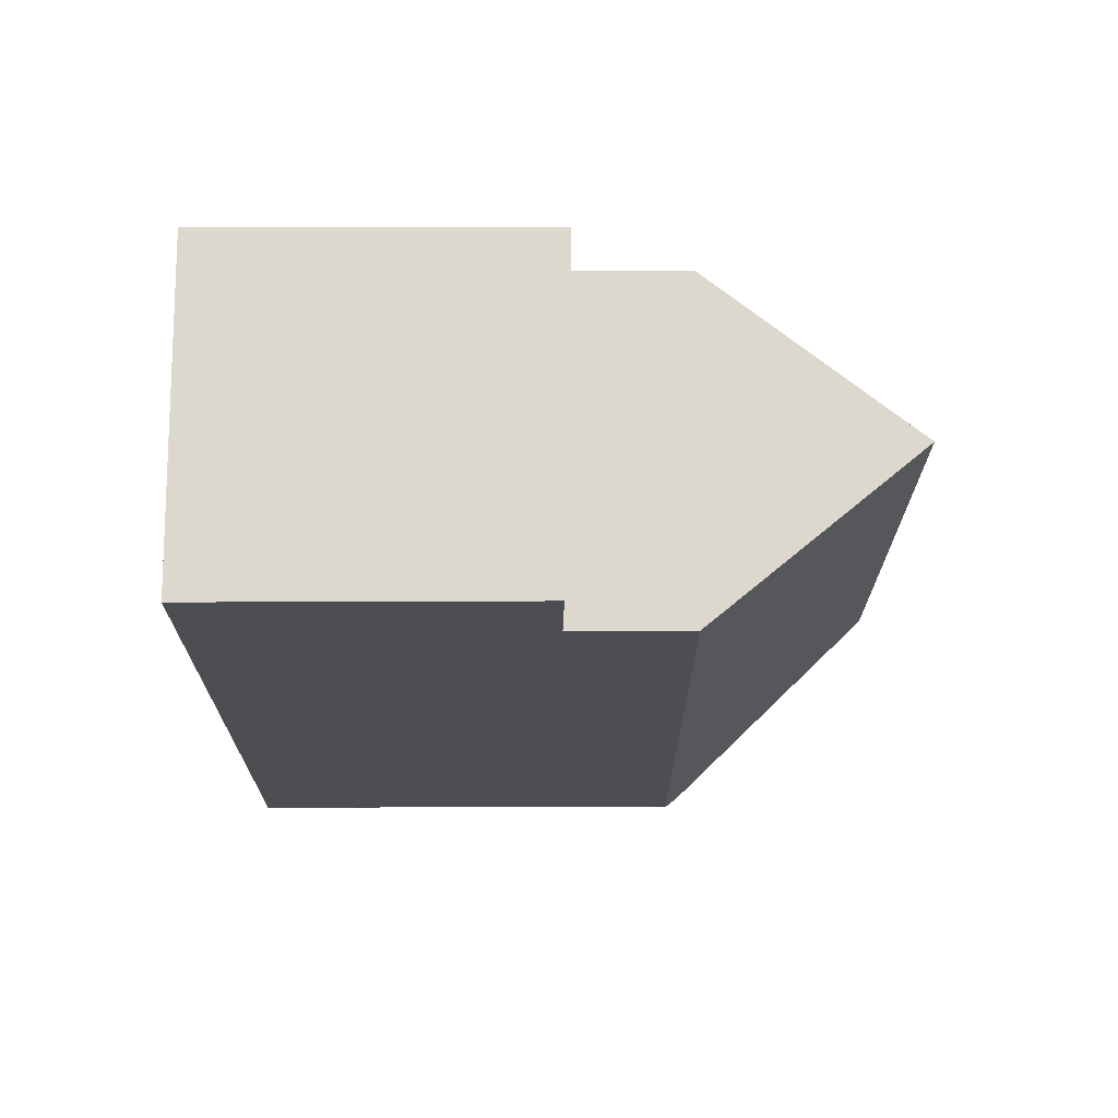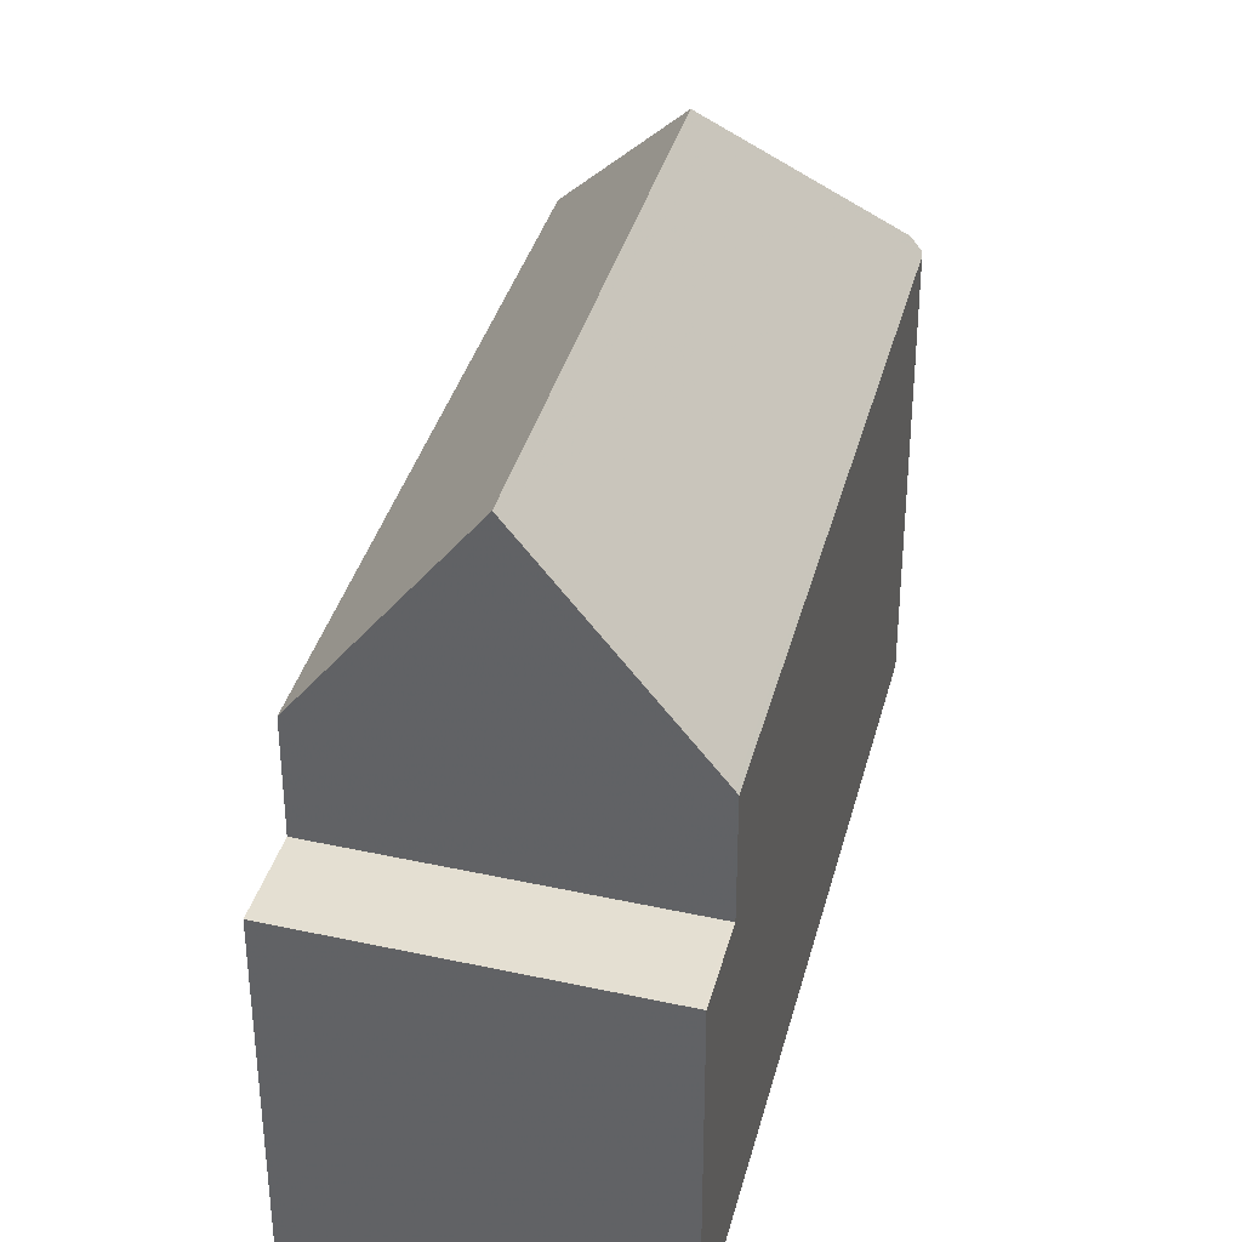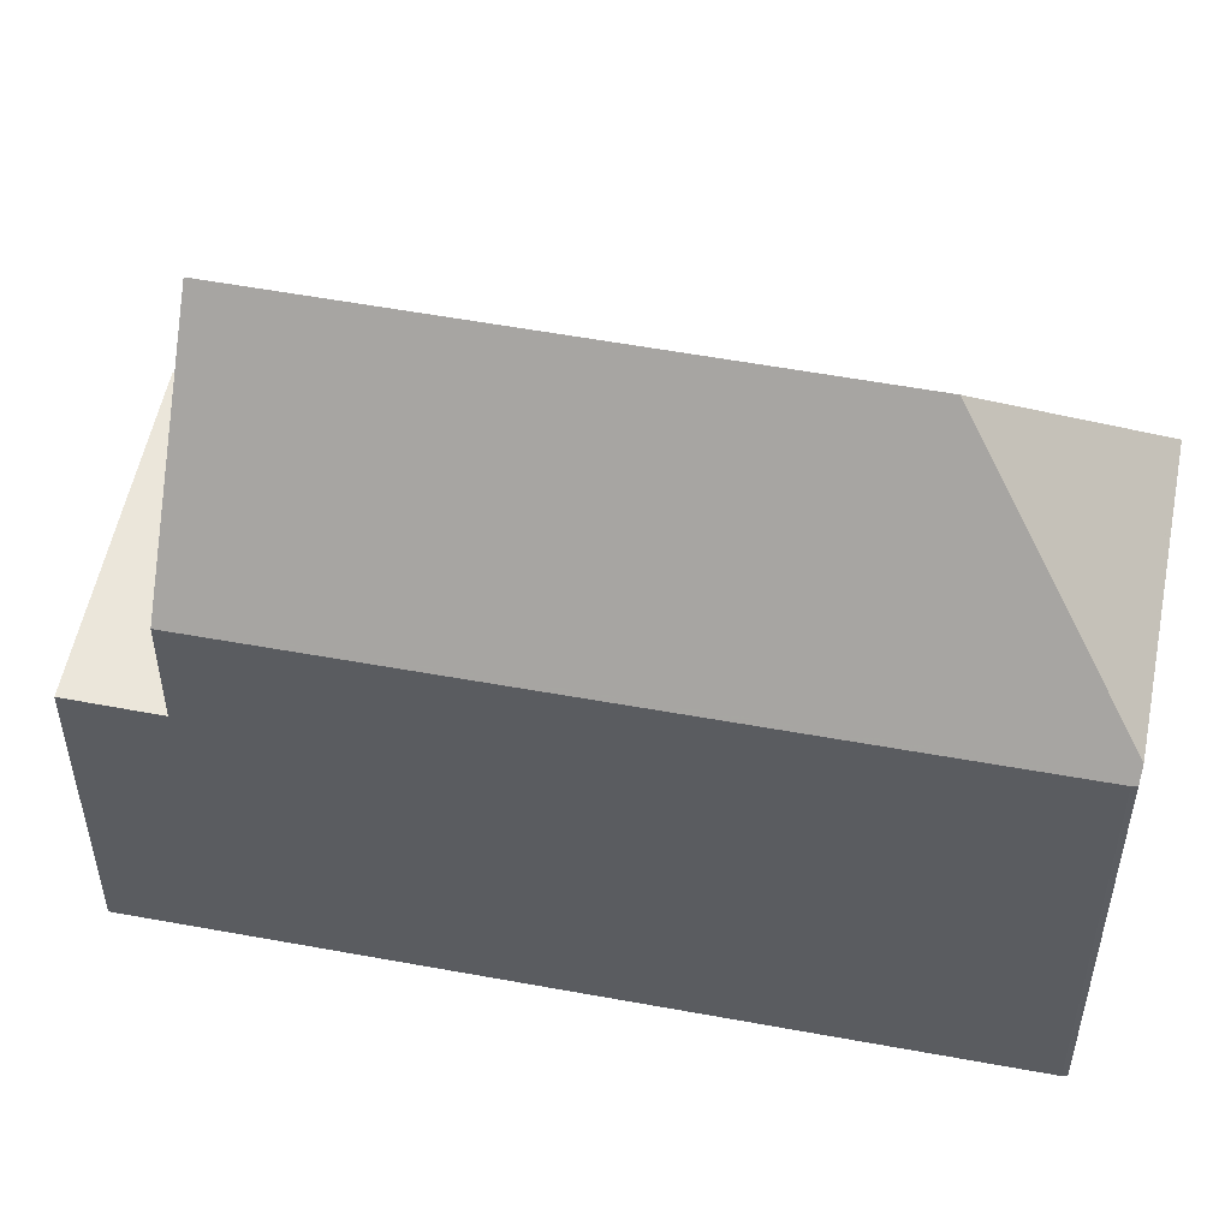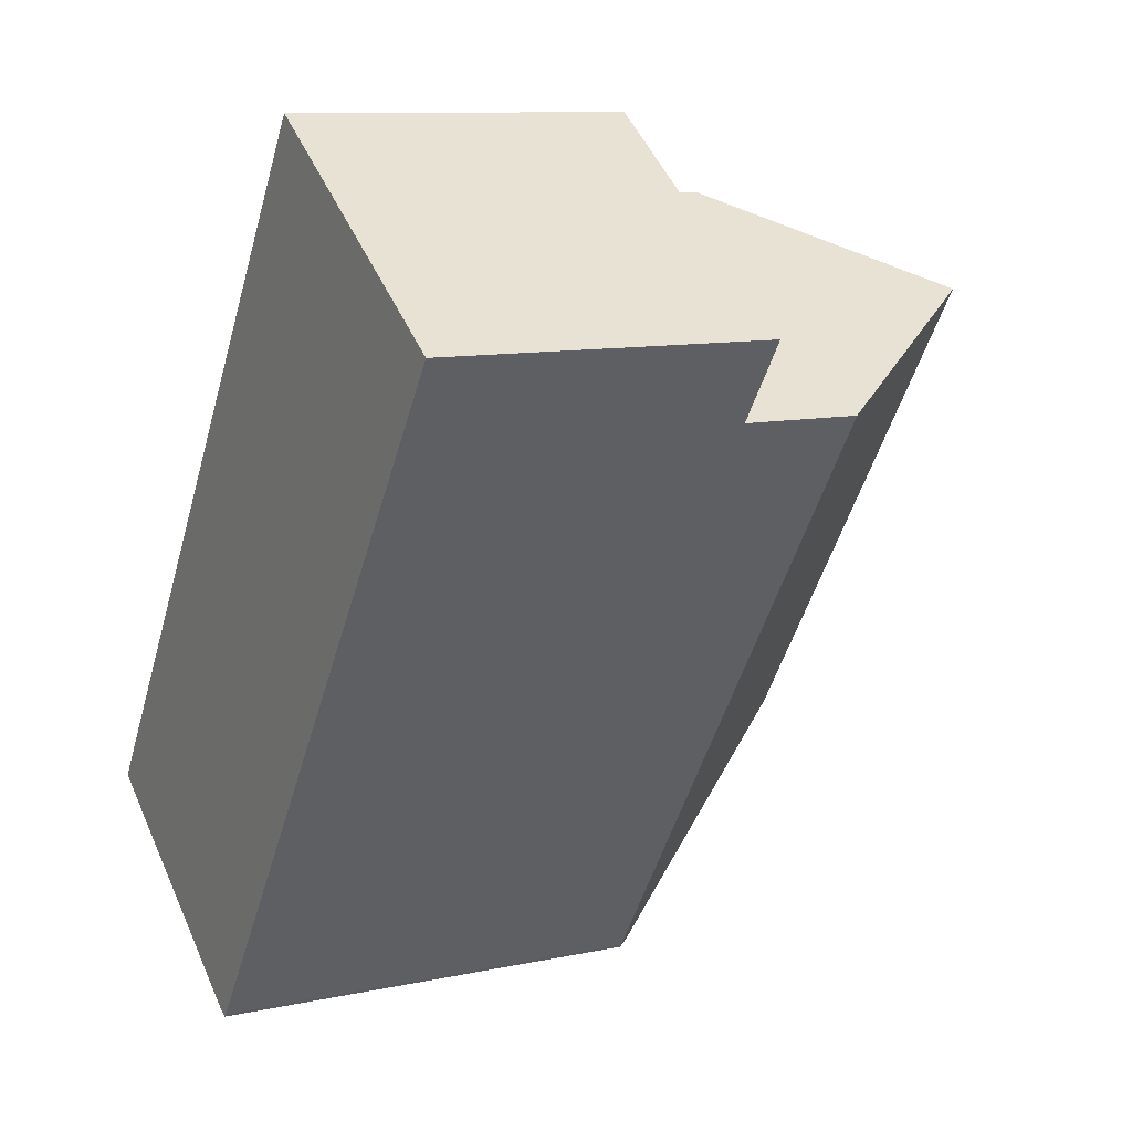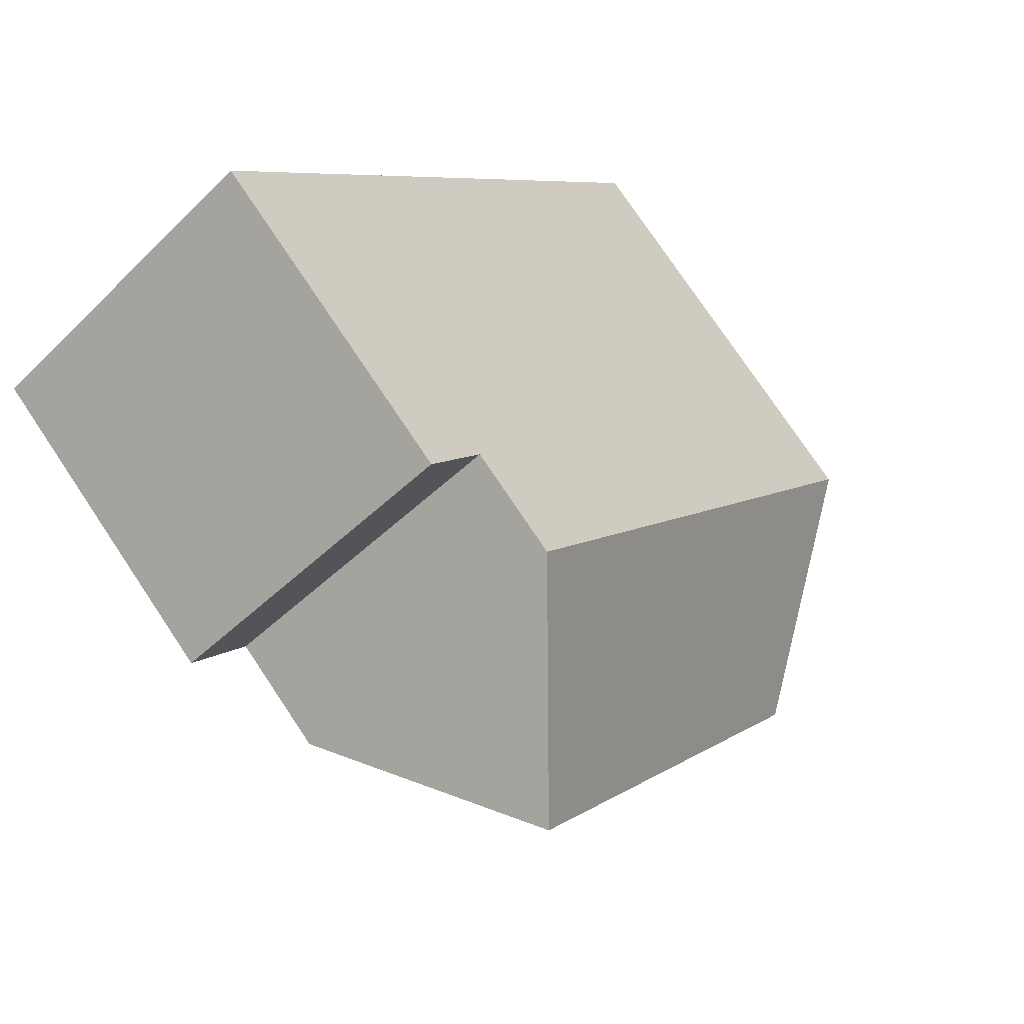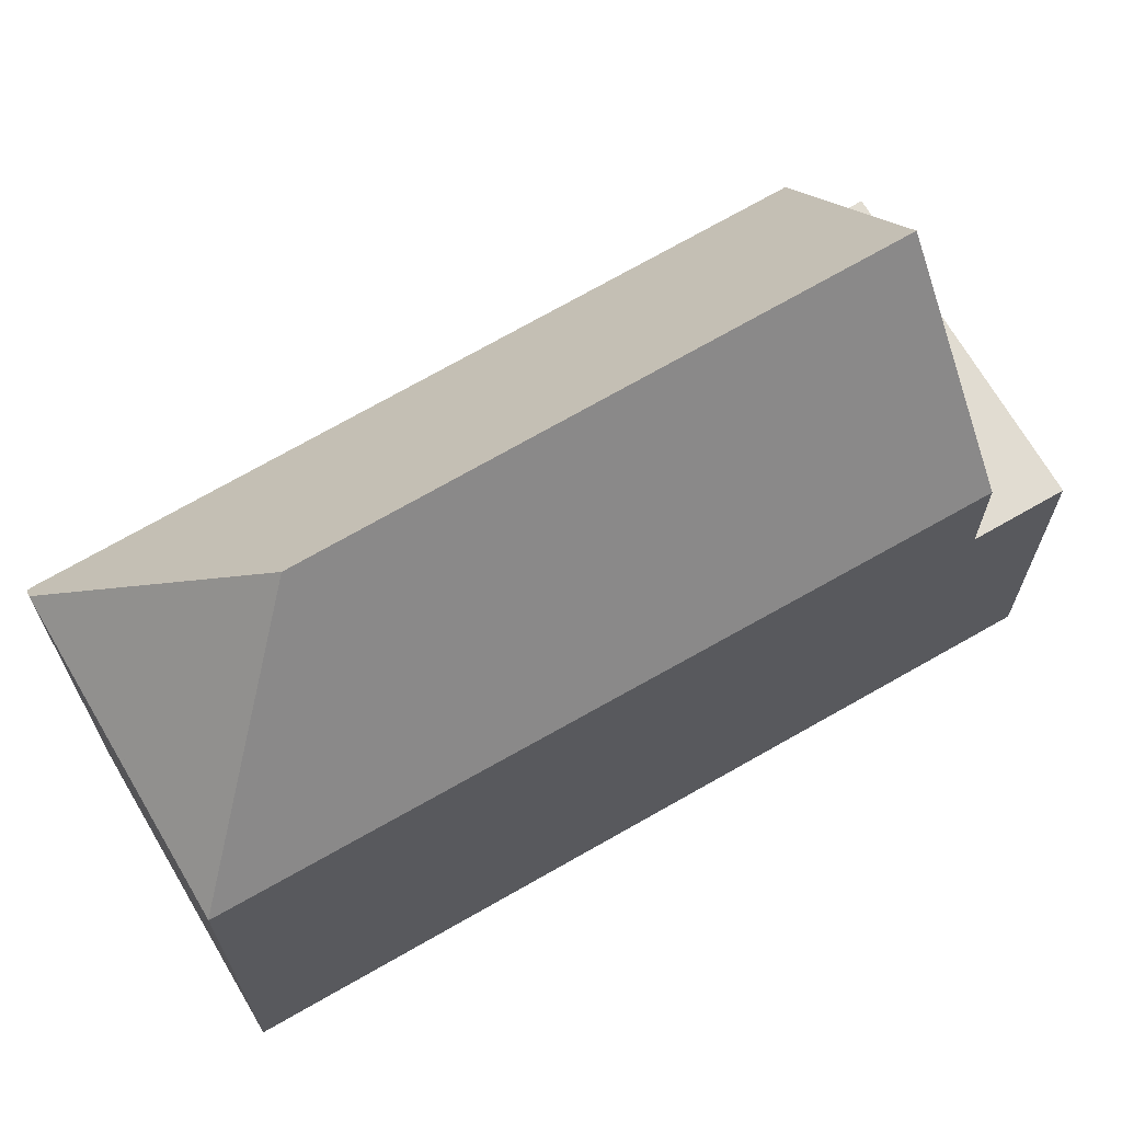
<metadata>
{"format":"obj","ext":"obj","renderer":"f3d","projection":"perspective","resolution":1024,"background":"white","views":[{"elev":38.5,"azim":-90.3,"up":"+Y"},{"elev":37.1,"azim":-131.6,"up":"+Z"},{"elev":54.0,"azim":-44.5,"up":"+Z"},{"elev":10.2,"azim":-118.6,"up":"+Y"},{"elev":76.6,"azim":-33.8,"up":"+Y"},{"elev":69.6,"azim":94.0,"up":"+Z"}]}
</metadata>
<code>
v -482.7 -1796 7.353
v -482.8 -1796 7.333
v -478.3 -1793 7.439
v -482.5 -1796 7.571
v -485.9 -1782 5.523
v -490.5 -1785 5.399
v -482 -1792 10.71
v -482.5 -1796 7.572
v -487.3 -1785 10.72
v -482.5 -1796 7.572
v -489.6 -1786 7.305
v -478.3 -1793 7.448
v -482 -1792 10.71
v -487.3 -1785 10.72
v -485.1 -1783 7.338
v -482 -1792 10.71
v -478.3 -1793 7.448
v -490.4 -1785 5.401
v -490.3 -1785 5.398
v -485.8 -1782 5.522
v -490.3 -1785 5.397
v -485.8 -1782 5.521
v -485.9 -1782 5.523
v -485.1 -1783 5.506
v -489.6 -1786 5.384
v -485.1 -1783 5.506
v -489.6 -1786 5.383
v -485.1 -1783 5.506
v -485.1 -1783 7.345
v -485.1 -1783 5.506
v -478.3 -1793 7.445
v -489.6 -1786 5.383
v -489.6 -1786 7.305
v -485.1 -1783 7.338
v -485.1 -1783 7.345
v -487.3 -1785 10.72
v -482.7 -1796 7.402
v -489.6 -1786 7.374
v -489.6 -1786 7.374
v -489.6 -1786 5.384
v -478.4 -1793 7.565
v -482.5 -1796 7.727
v -482.7 -1796 7.401
v -478.4 -1793 7.565
v -482.5 -1796 7.727
v -478.3 -1793 7.438
v -478.3 -1793 7.445
v -482.8 -1796 7.332
v -482.8 -1796 7.333
v -482.7 -1796 7.353
v -482.7 -1796 8.882e-16
v -482.8 -1796 -8.882e-16
v -482.8 -1796 7.332
v -482.8 -1796 7.333
v -482.8 -1796 -8.882e-16
v -482.8 -1796 -8.882e-16
v -478.3 -1793 7.445
v -478.3 -1793 7.439
v -478.3 -1793 0
v -478.3 -1793 8.882e-16
v -482.5 -1796 7.572
v -482.5 -1796 7.571
v -482.5 -1796 8.882e-16
v -482.5 -1796 -8.882e-16
v -485.8 -1782 5.522
v -485.9 -1782 5.523
v -485.9 -1782 8.882e-16
v -485.8 -1782 0
v -490.4 -1785 5.401
v -490.5 -1785 5.399
v -490.5 -1785 0
v -490.4 -1785 0
v -482.7 -1796 7.402
v -482.5 -1796 7.572
v -482.5 -1796 -8.882e-16
v -482.7 -1796 8.882e-16
v -482.5 -1796 7.571
v -478.3 -1793 7.448
v -478.3 -1793 0
v -482.5 -1796 8.882e-16
v -485.9 -1782 5.523
v -490.4 -1785 5.401
v -490.4 -1785 0
v -485.9 -1782 0
v -485.1 -1783 5.506
v -485.8 -1782 5.522
v -485.8 -1782 0
v -485.1 -1783 0
v -490.5 -1785 5.399
v -490.3 -1785 5.397
v -490.3 -1785 0
v -490.5 -1785 0
v -485.9 -1782 5.523
v -485.9 -1782 5.523
v -485.9 -1782 0
v -485.9 -1782 8.882e-16
v -478.3 -1793 7.448
v -478.3 -1793 7.445
v -478.3 -1793 8.882e-16
v -478.3 -1793 0
v -490.3 -1785 5.397
v -489.6 -1786 5.383
v -489.6 -1786 0
v -490.3 -1785 0
v -478.3 -1793 7.438
v -485.1 -1783 7.338
v -485.1 -1783 0
v -478.3 -1793 0
v -482.7 -1796 7.353
v -482.7 -1796 7.402
v -482.7 -1796 8.882e-16
v -482.7 -1796 8.882e-16
v -478.3 -1793 7.439
v -478.3 -1793 7.438
v -478.3 -1793 0
v -478.3 -1793 0
v -489.6 -1786 7.305
v -482.8 -1796 7.332
v -482.8 -1796 -8.882e-16
v -489.6 -1786 -8.882e-16
v -485.9 -1782 0
v -478.3 -1793 0
v -482.5 -1796 0
v -482.7 -1796 0
v -482.8 -1796 0
v -490.5 -1785 0
f 32 21 19 25
f 42 8 37 43
f 45 13 44
f 30 28 15 29
f 24 22 20 26
f 23 5 20 22
f 21 6 18 19
f 22 19 18 23
f 25 19 22 24
f 39 11 27 40
f 47 35 34 46
f 41 16 36 35 47
f 43 37 1 2 48
f 40 30 29 14 39
f 43 38 9 7 42
f 44 12 4 10 45
f 46 3 31 47
f 47 31 17 41
f 48 33 38 43
f 50 51 52 49
f 54 55 56 53
f 58 59 60 57
f 62 63 64 61
f 66 67 68 65
f 70 71 72 69
f 74 75 76 73
f 78 79 80 77
f 82 83 84 81
f 86 87 88 85
f 90 91 92 89
f 94 95 96 93
f 98 99 100 97
f 102 103 104 101
f 106 107 108 105
f 110 111 112 109
f 114 115 116 113
f 118 119 120 117
f 122 123 124 125 126 121

</code>
